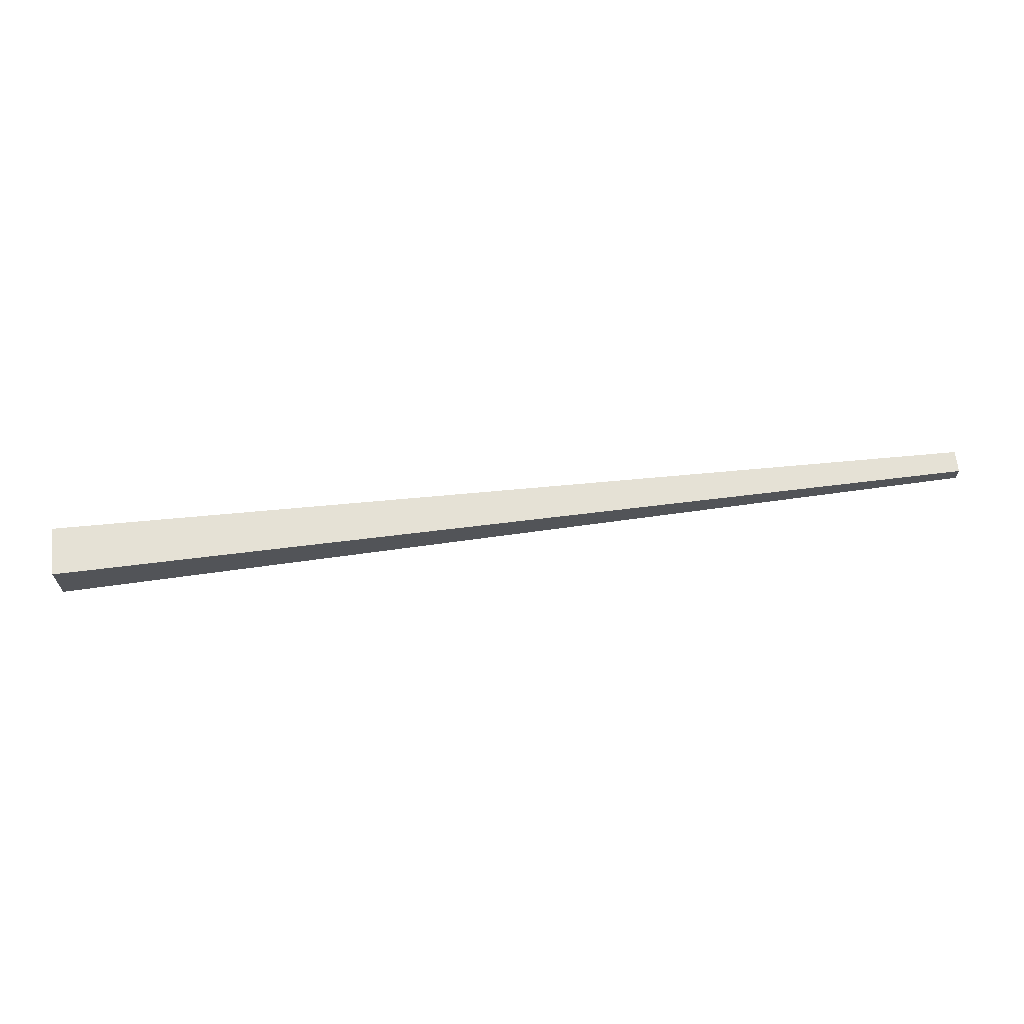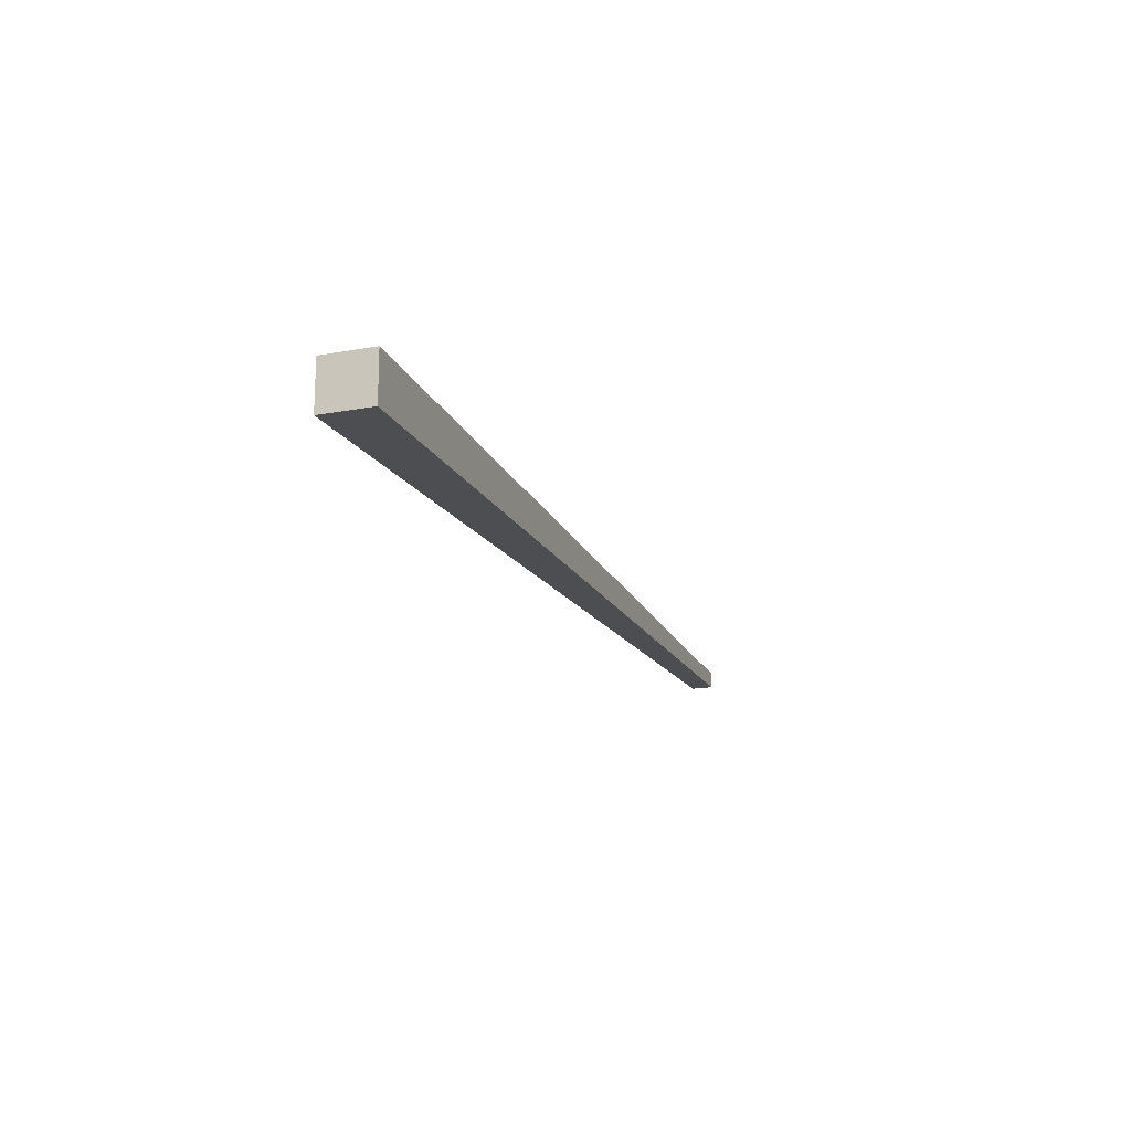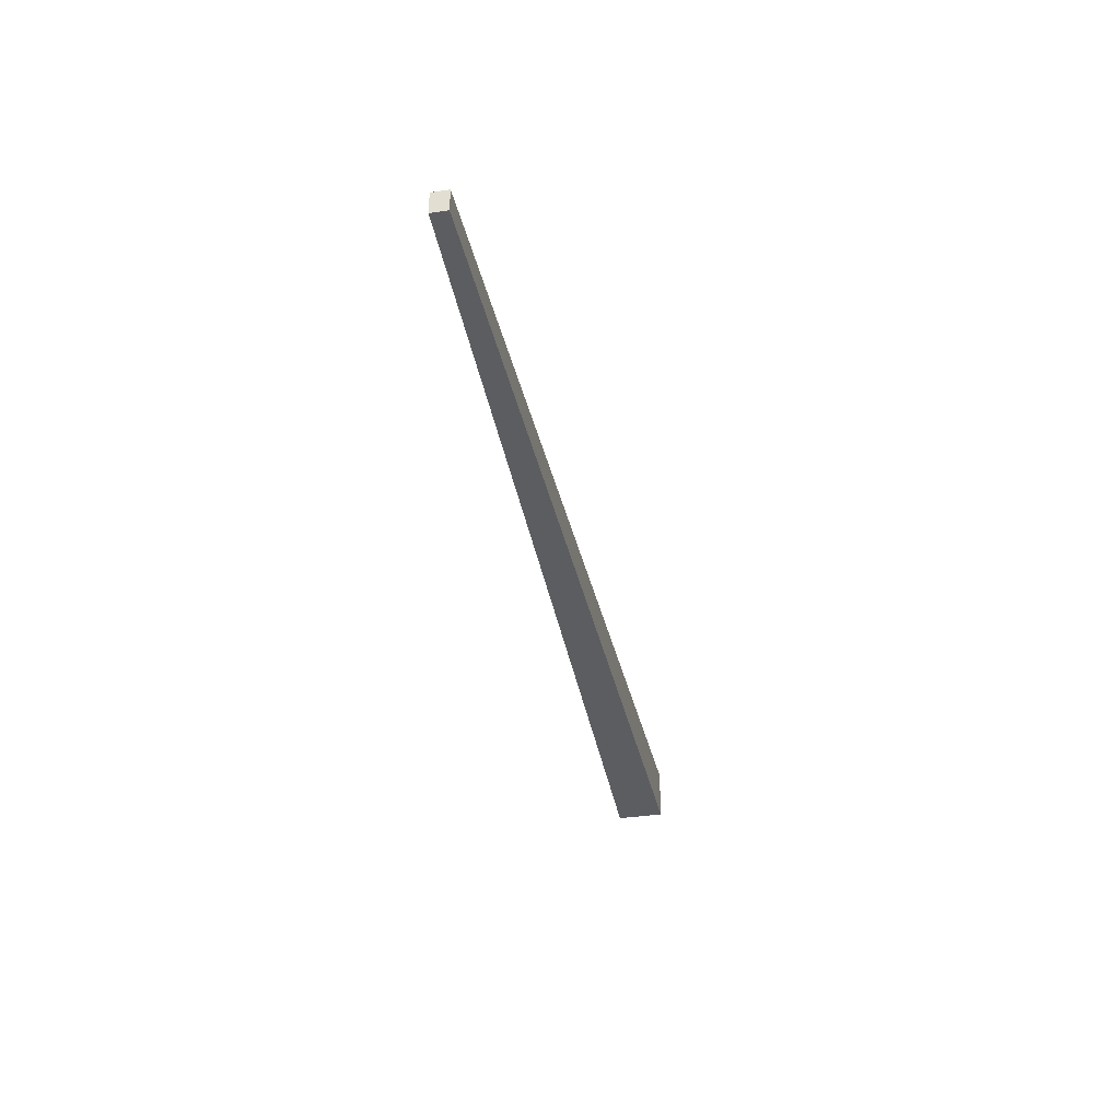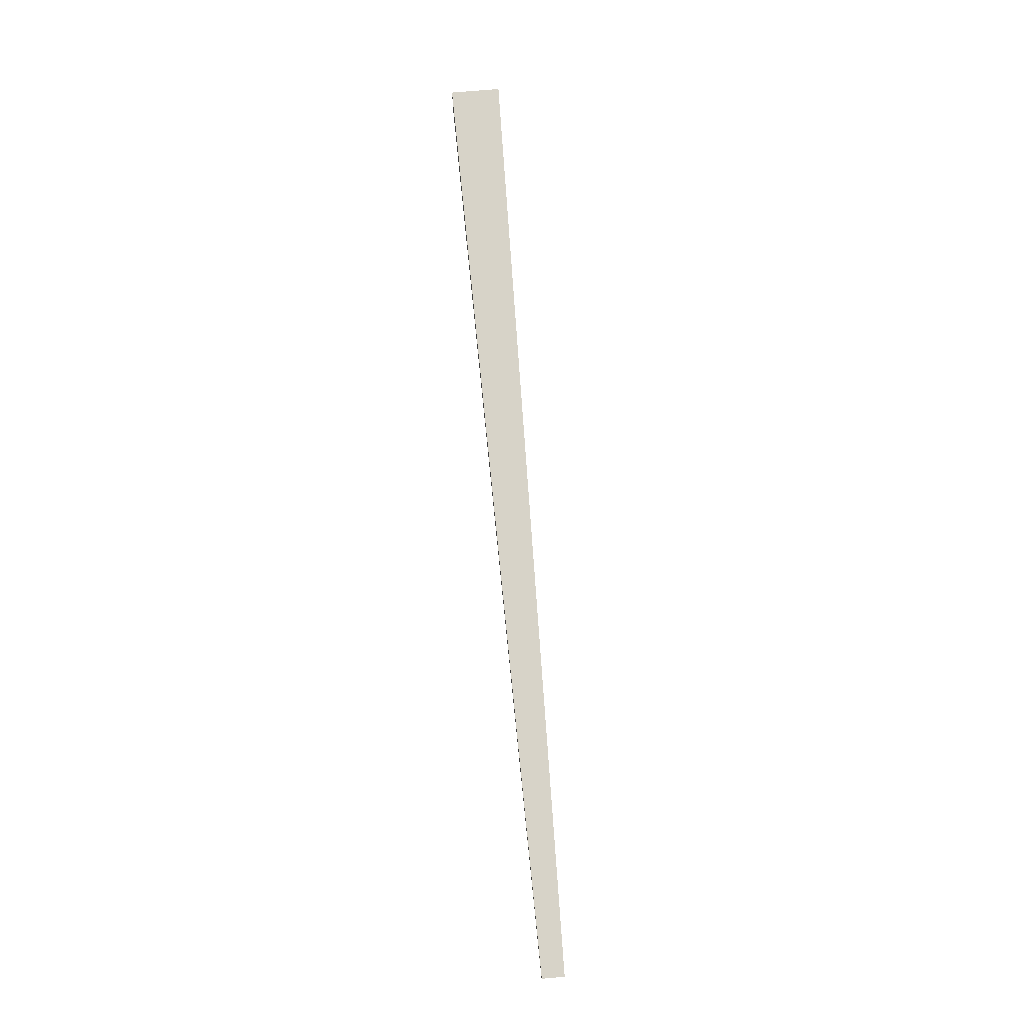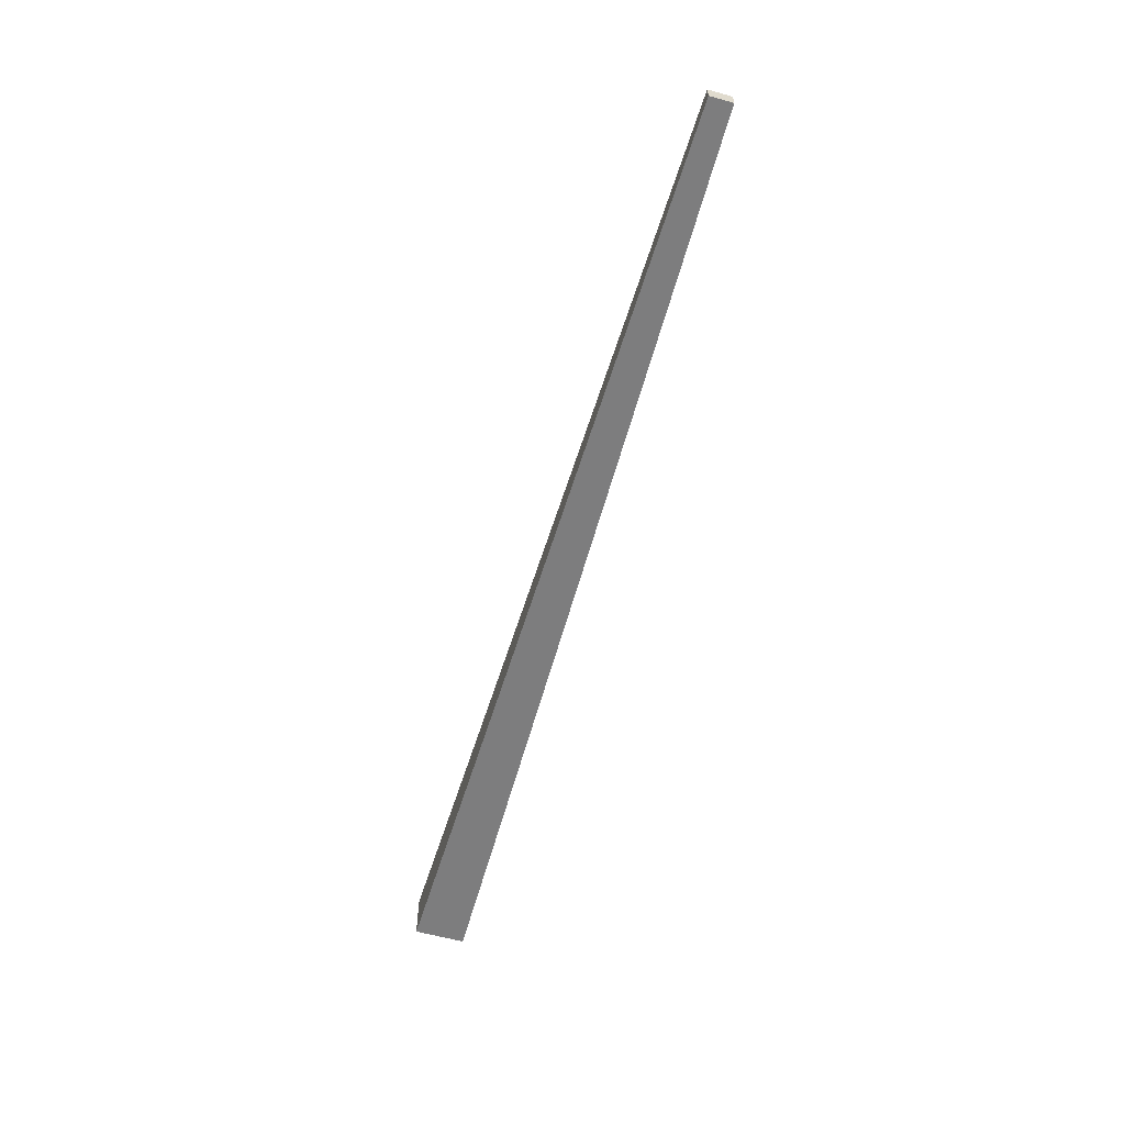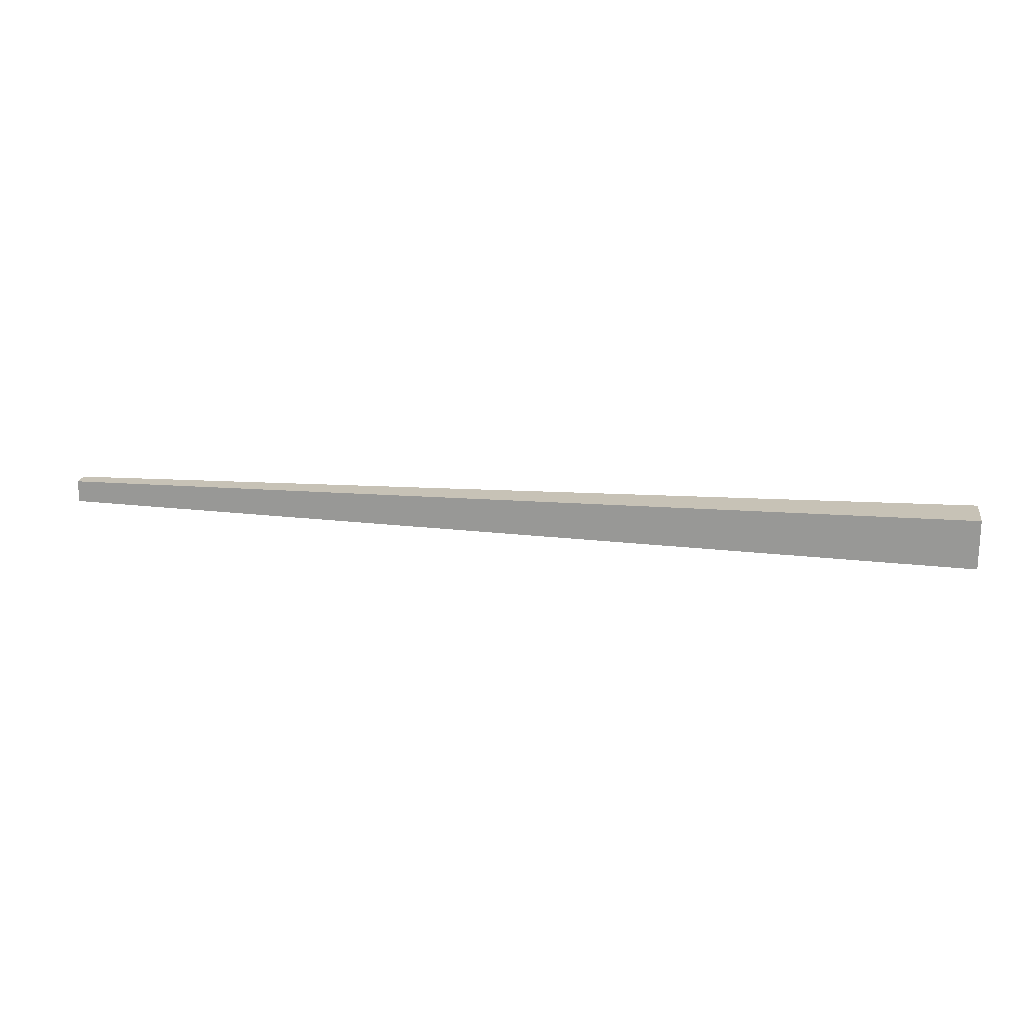
<metadata>
{"format":"obj","ext":"obj","renderer":"f3d","projection":"perspective","resolution":1024,"background":"white","views":[{"elev":65.4,"azim":-6.7,"up":"+Z"},{"elev":-17.6,"azim":-70.3,"up":"+Z"},{"elev":-35.9,"azim":101.2,"up":"+Y"},{"elev":76.0,"azim":85.1,"up":"+Z"},{"elev":-58.3,"azim":73.9,"up":"+Z"},{"elev":19.4,"azim":-170.7,"up":"+Y"}]}
</metadata>
<code>
g kriloL (2)001
v 4.88 0.07527 -0.03722
v -0.1197 0 -0.1163
v -0.1197 0 0.1337
v 4.88 0.07527 0.04967
v 4.88 0.194 -0.03722
v 4.88 0.07527 -0.03722
v 4.88 0.07527 0.04967
v 4.88 0.194 0.04967
v 4.88 0.194 0.04967
v 4.88 0.07527 0.04967
v -0.1197 0 0.1337
v -0.1197 0.27 0.1337
v -0.1197 0.27 0.1337
v -0.1197 0 0.1337
v -0.1197 0 -0.1163
v -0.1197 0.27 -0.1163
v -0.1197 0.27 -0.1163
v -0.1197 0 -0.1163
v 4.88 0.07527 -0.03722
v 4.88 0.194 -0.03722
v 4.88 0.194 -0.03722
v 4.88 0.194 0.04967
v -0.1197 0.27 0.1337
v -0.1197 0.27 -0.1163
f -22 -23 -24
f -21 -22 -24
f -18 -19 -20
f -17 -18 -20
f -14 -15 -16
f -13 -14 -16
f -10 -11 -12
f -9 -10 -12
f -6 -7 -8
f -5 -6 -8
f -2 -3 -4
f -1 -2 -4

</code>
